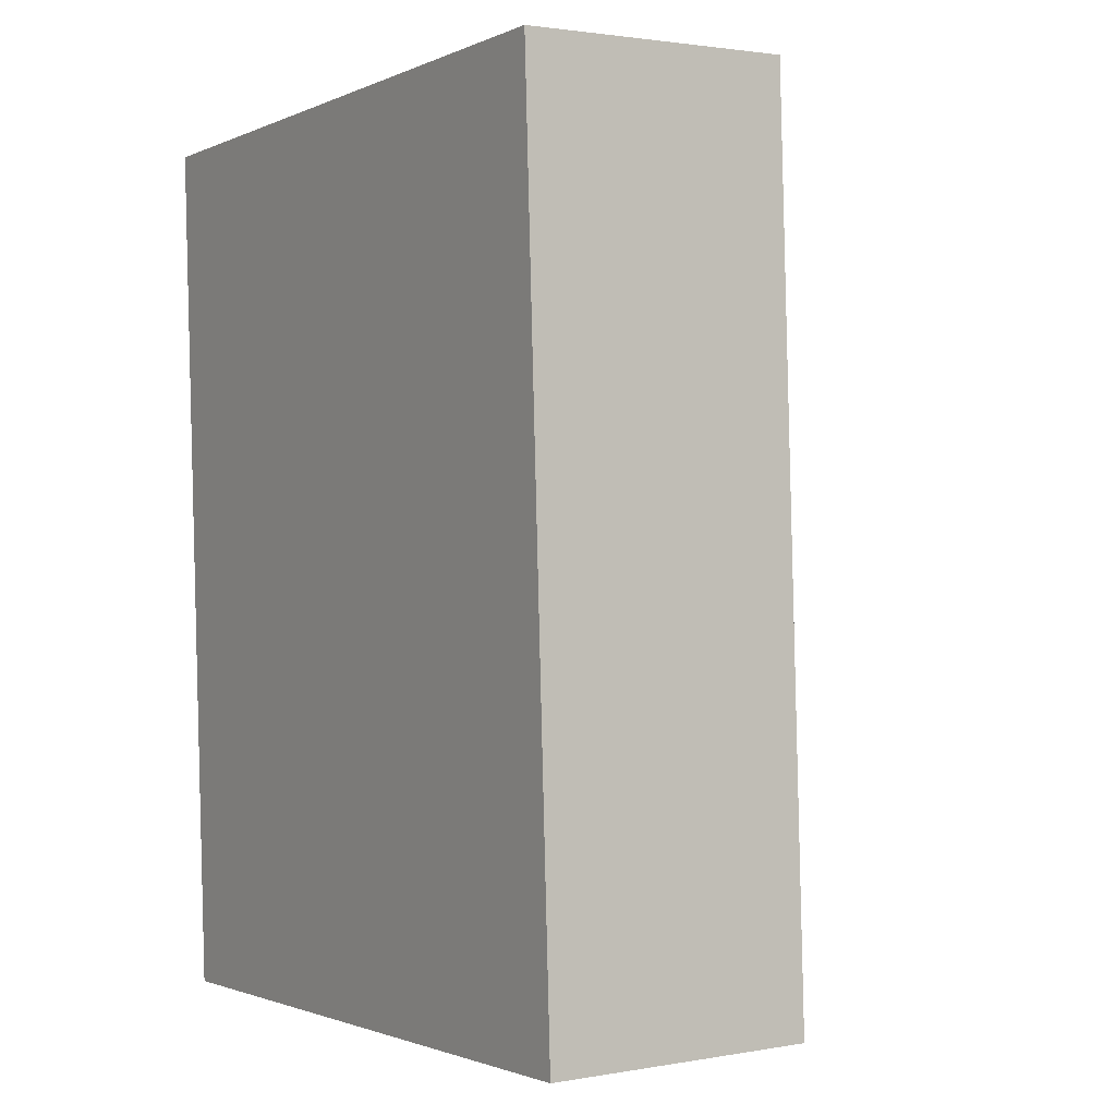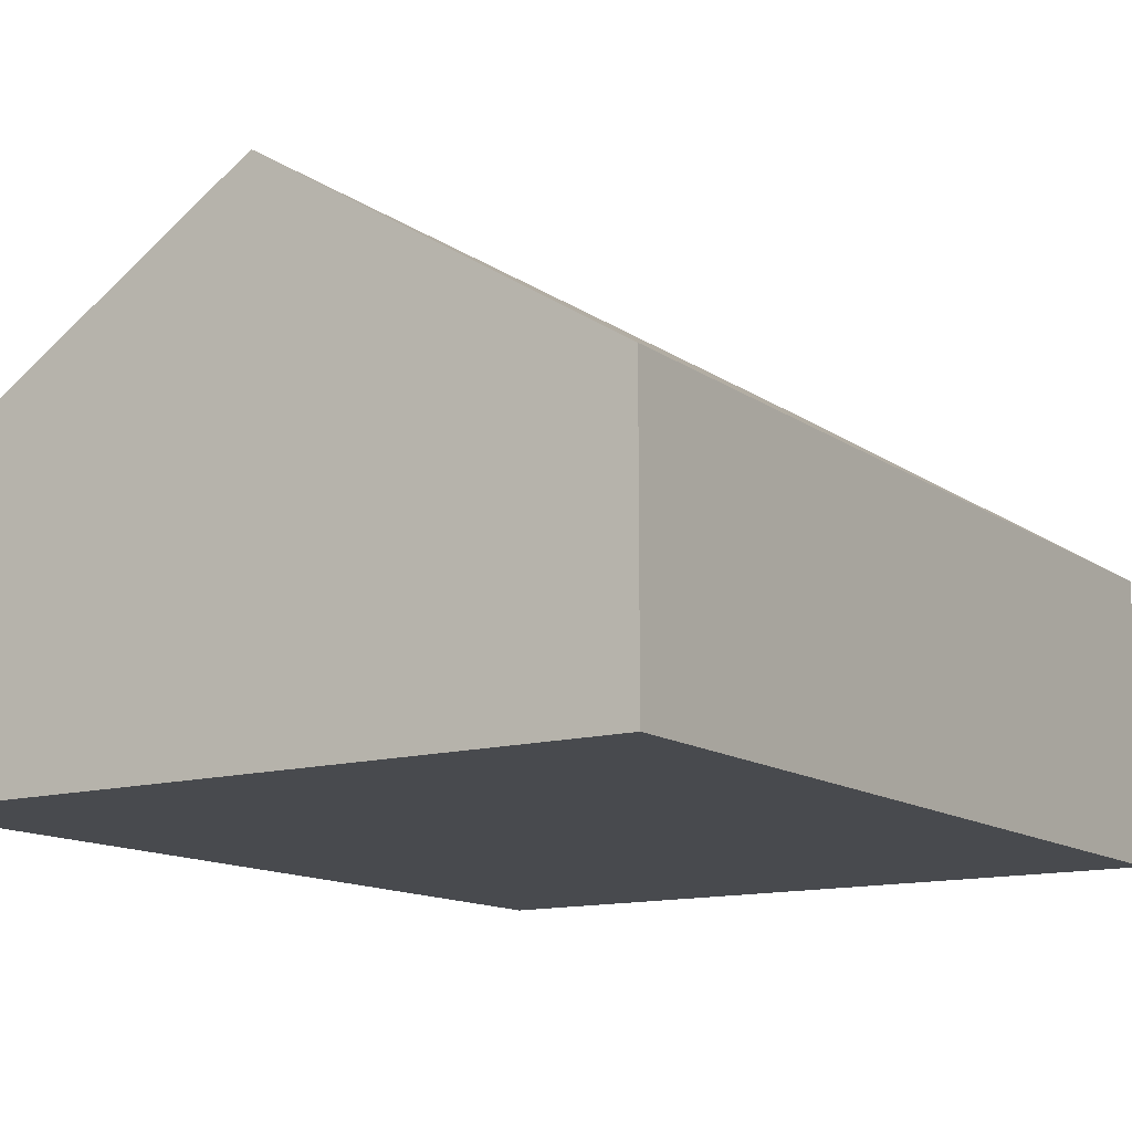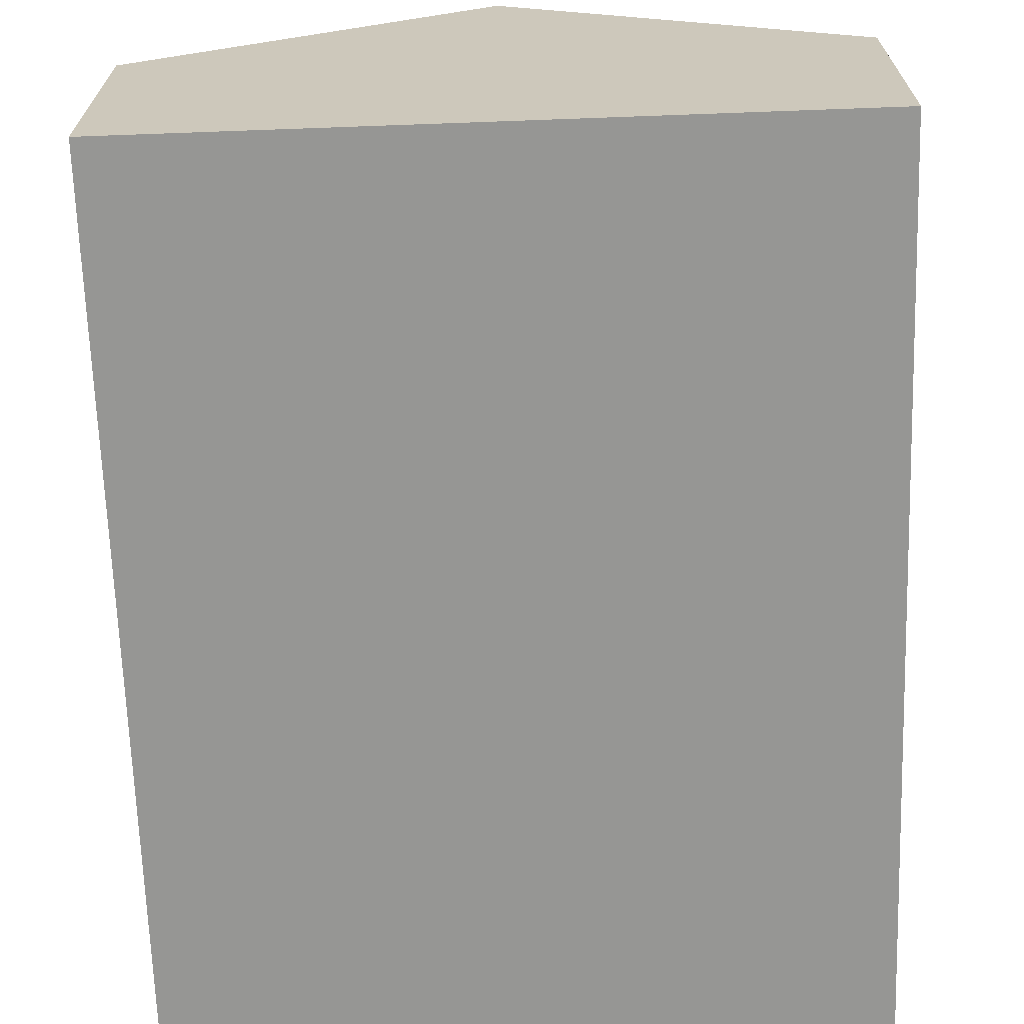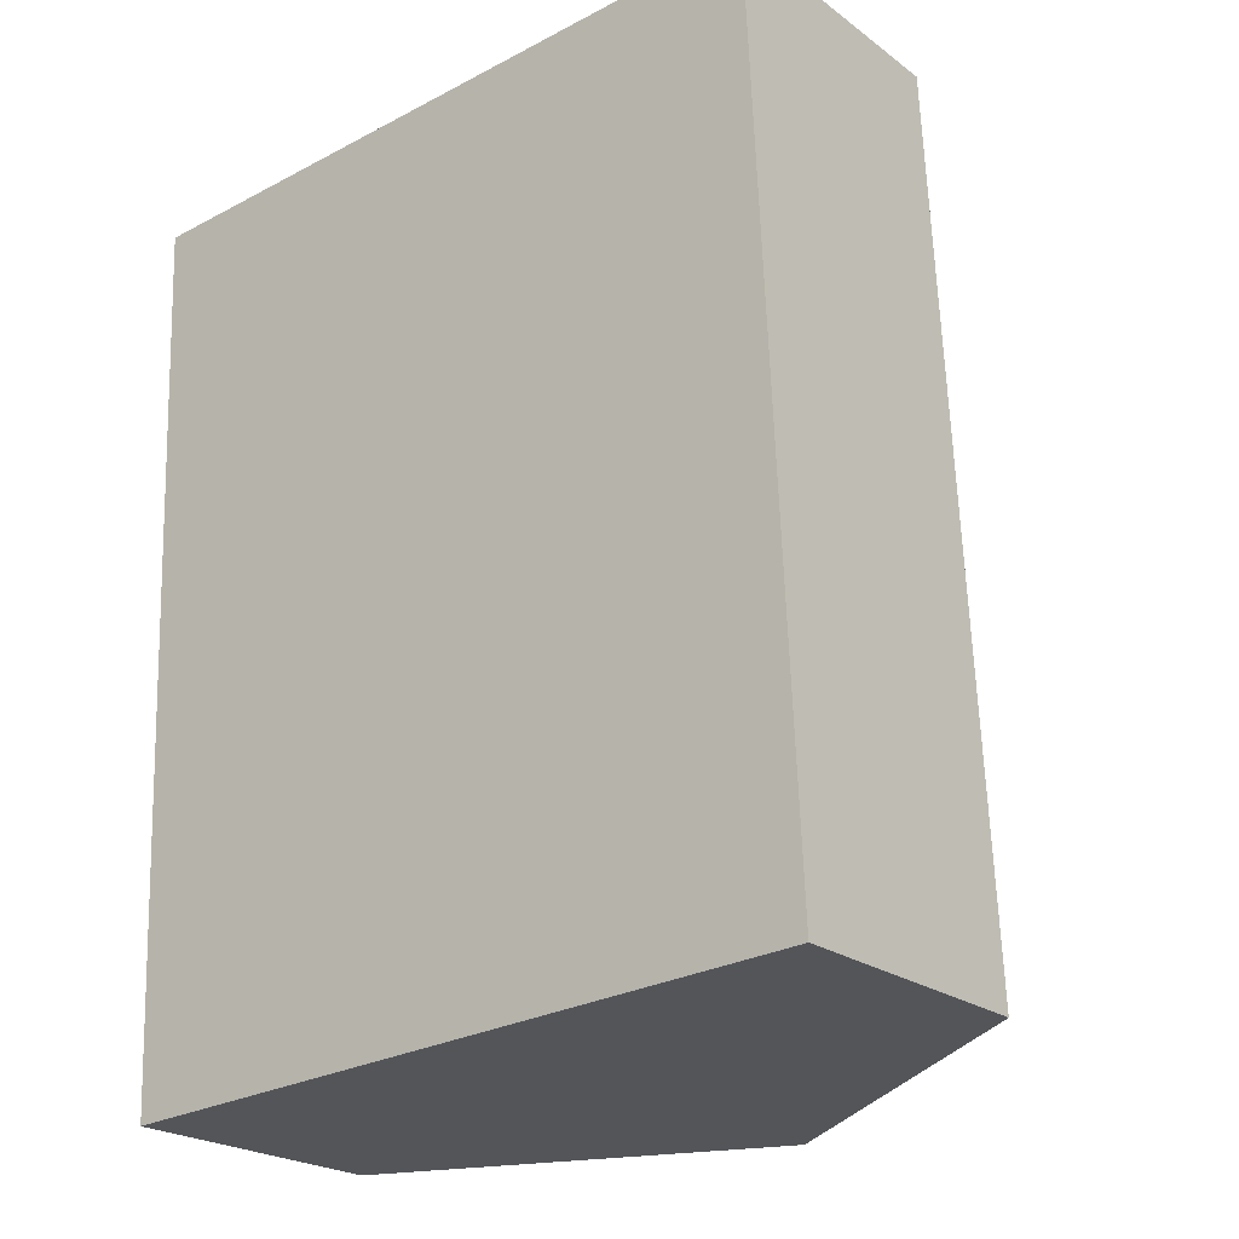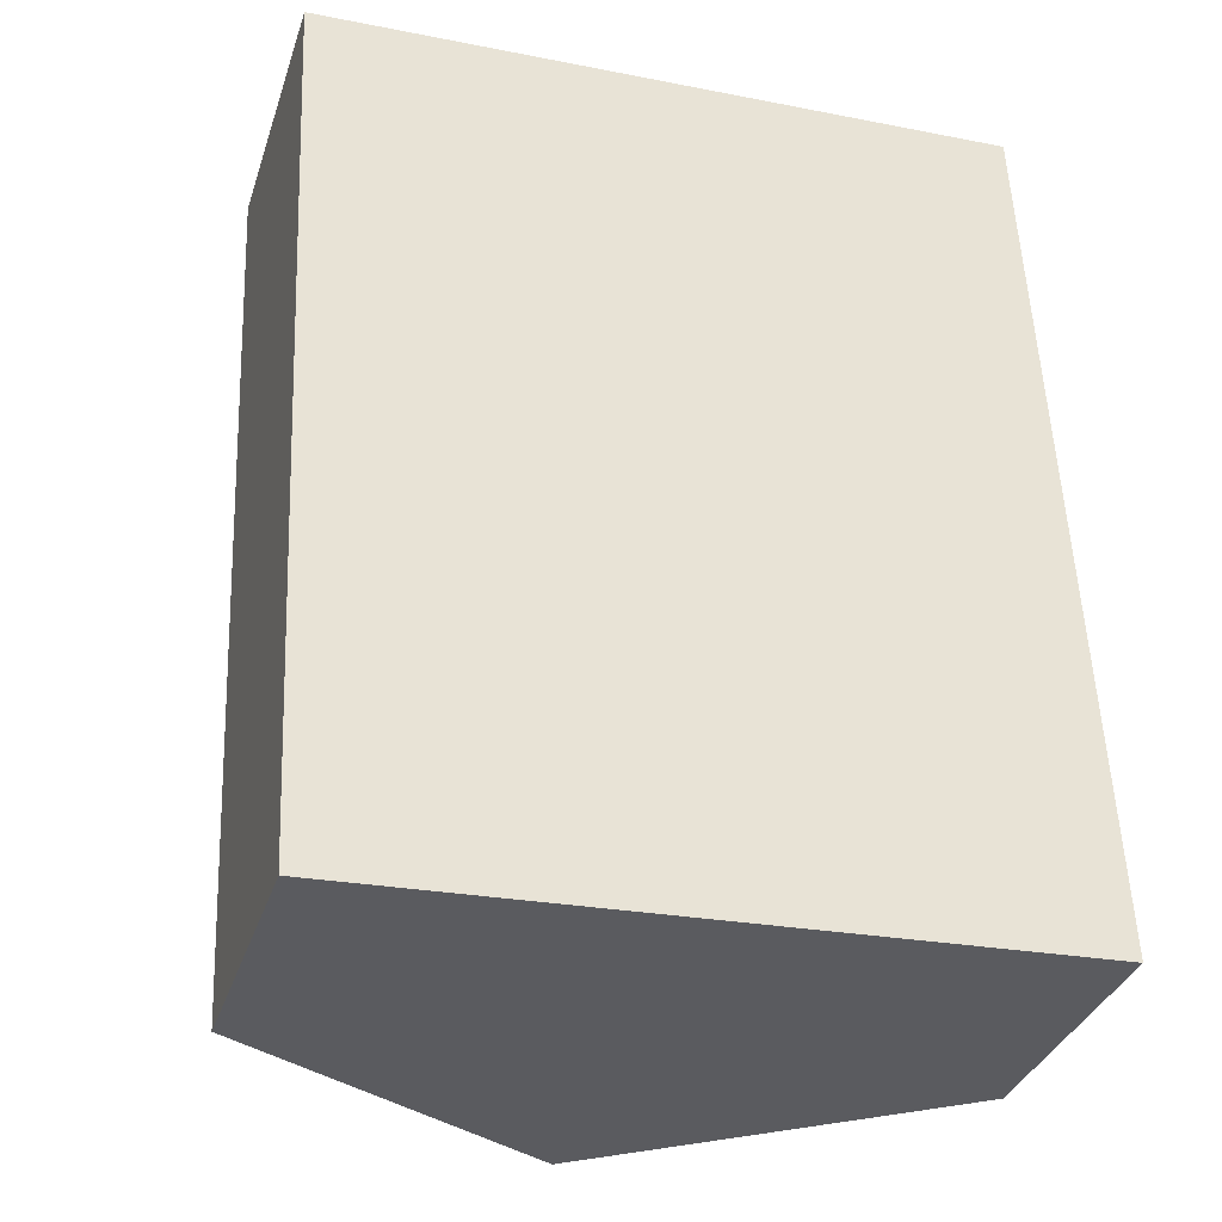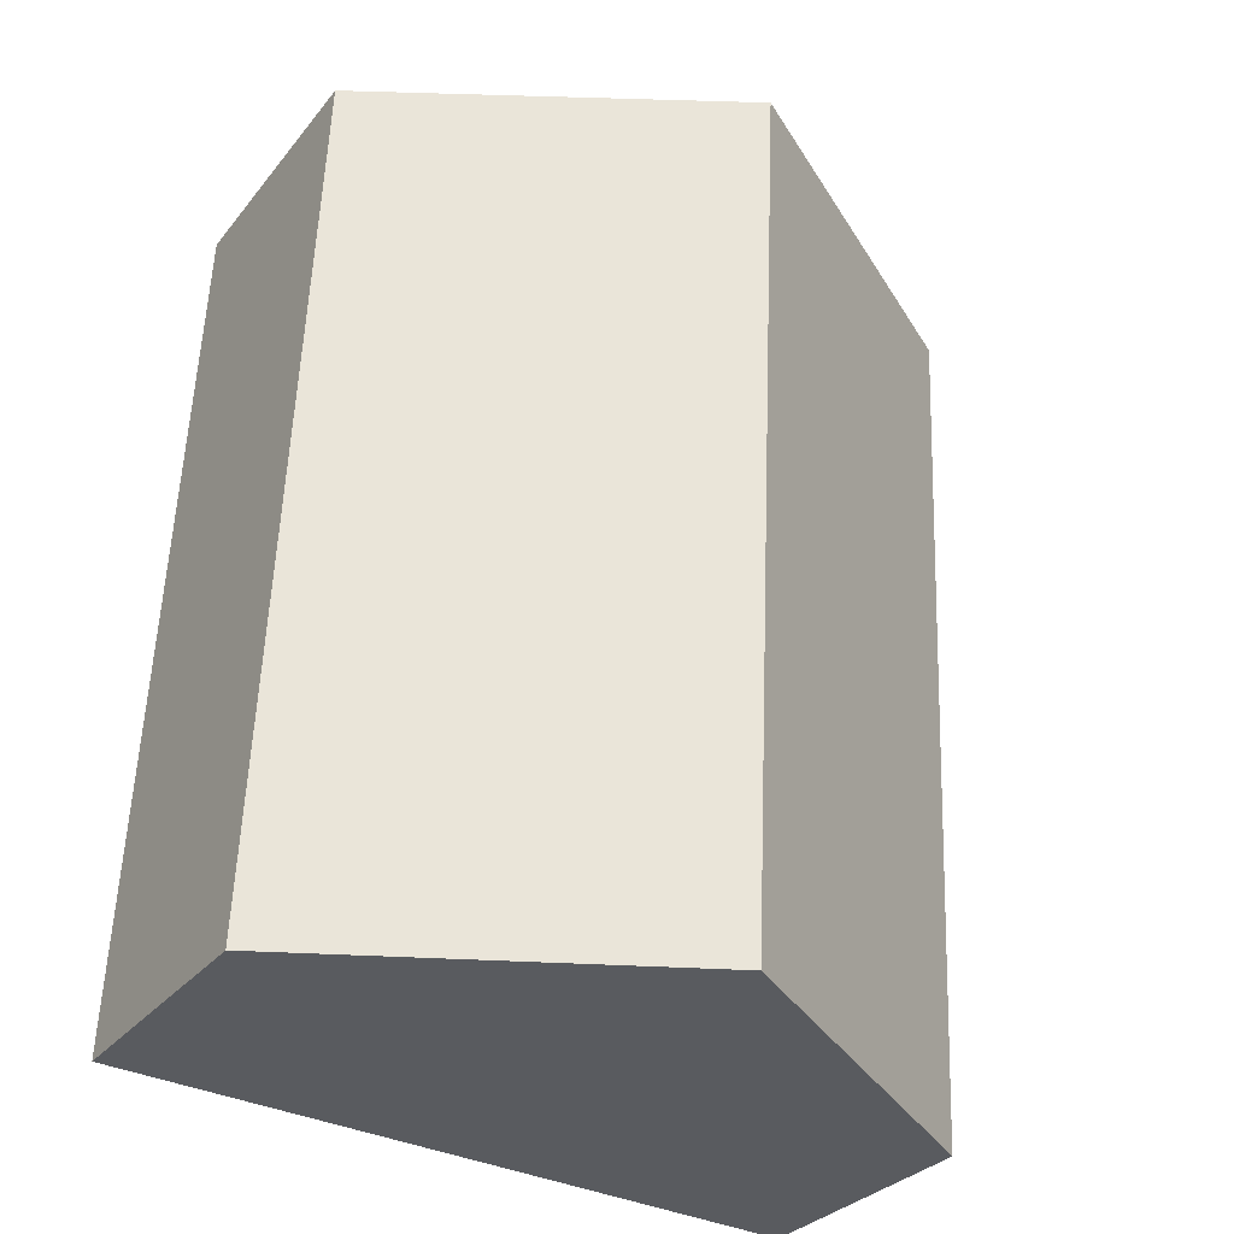
<metadata>
{"format":"obj","ext":"obj","renderer":"f3d","projection":"perspective","resolution":1024,"background":"white","views":[{"elev":1.9,"azim":57.4,"up":"+Z"},{"elev":-13.0,"azim":30.4,"up":"+Y"},{"elev":-67.7,"azim":-0.7,"up":"+Y"},{"elev":-22.9,"azim":38.9,"up":"+Z"},{"elev":-34.7,"azim":-17.3,"up":"+Z"},{"elev":-30.8,"azim":148.5,"up":"+Z"}]}
</metadata>
<code>
v  2.13 2.974 0.104
v  4.506 1.652 -5.219
v  2.376 2.974 -5.328
v  4.259 1.653 0.209
v  0 1.652 1.012e-16
v  0.246 1.652 -5.437
v  0.246 3.329e-16 -5.437
v  0 0 0
v  2.13 -6.368e-18 0.104
v  4.259 -1.28e-17 0.209
v  4.506 3.196e-16 -5.219
v  2.376 3.262e-16 -5.328
g defaultobject
f 1 2 3
f 2 1 4
f 5 3 6
f 3 5 1
f 7 5 6
f 5 7 8
f 8 1 5
f 1 8 4
f 4 8 9
f 4 9 10
f 10 2 4
f 2 10 11
f 3 7 6
f 7 3 2
f 7 2 12
f 12 2 11
f 9 11 10
f 11 9 8
f 11 8 7
f 11 7 12

</code>
